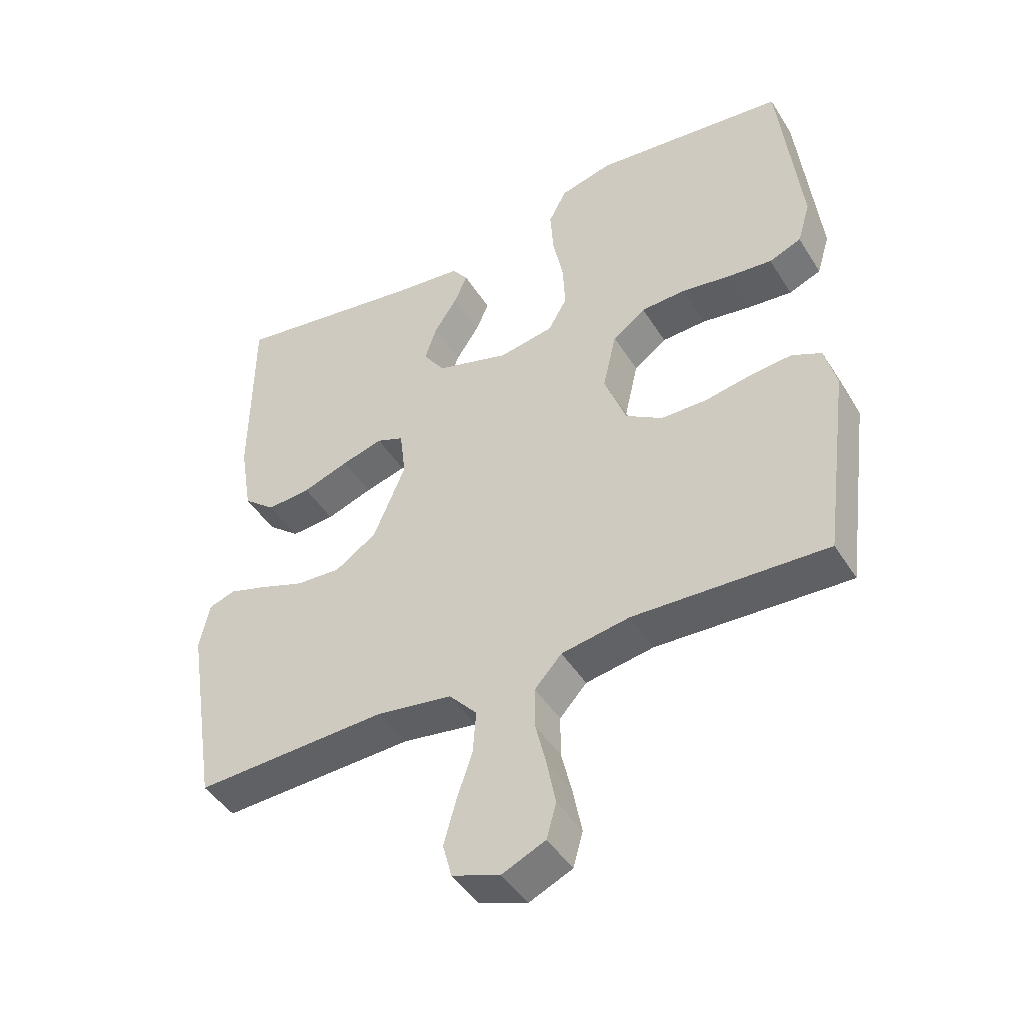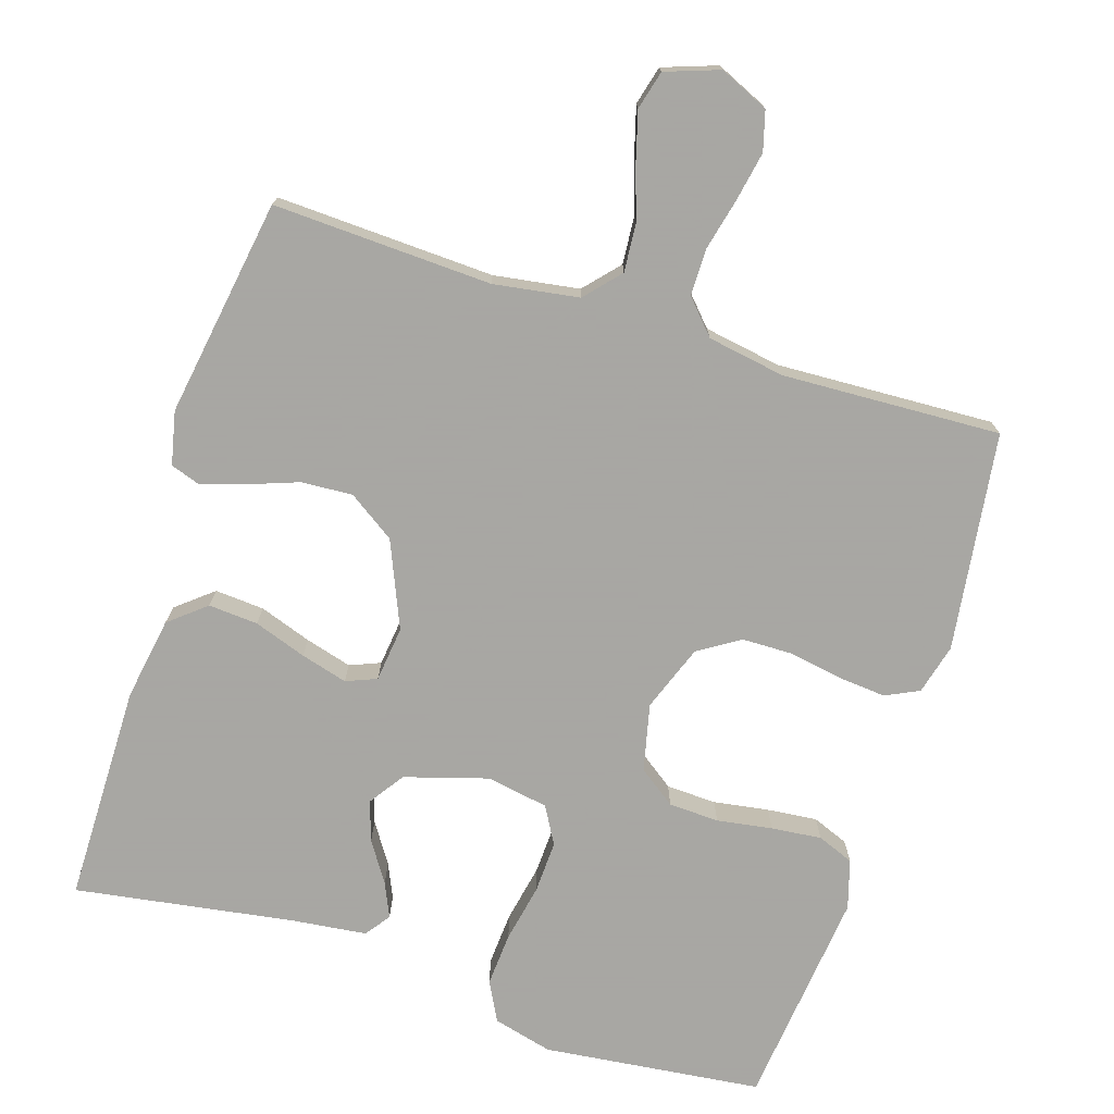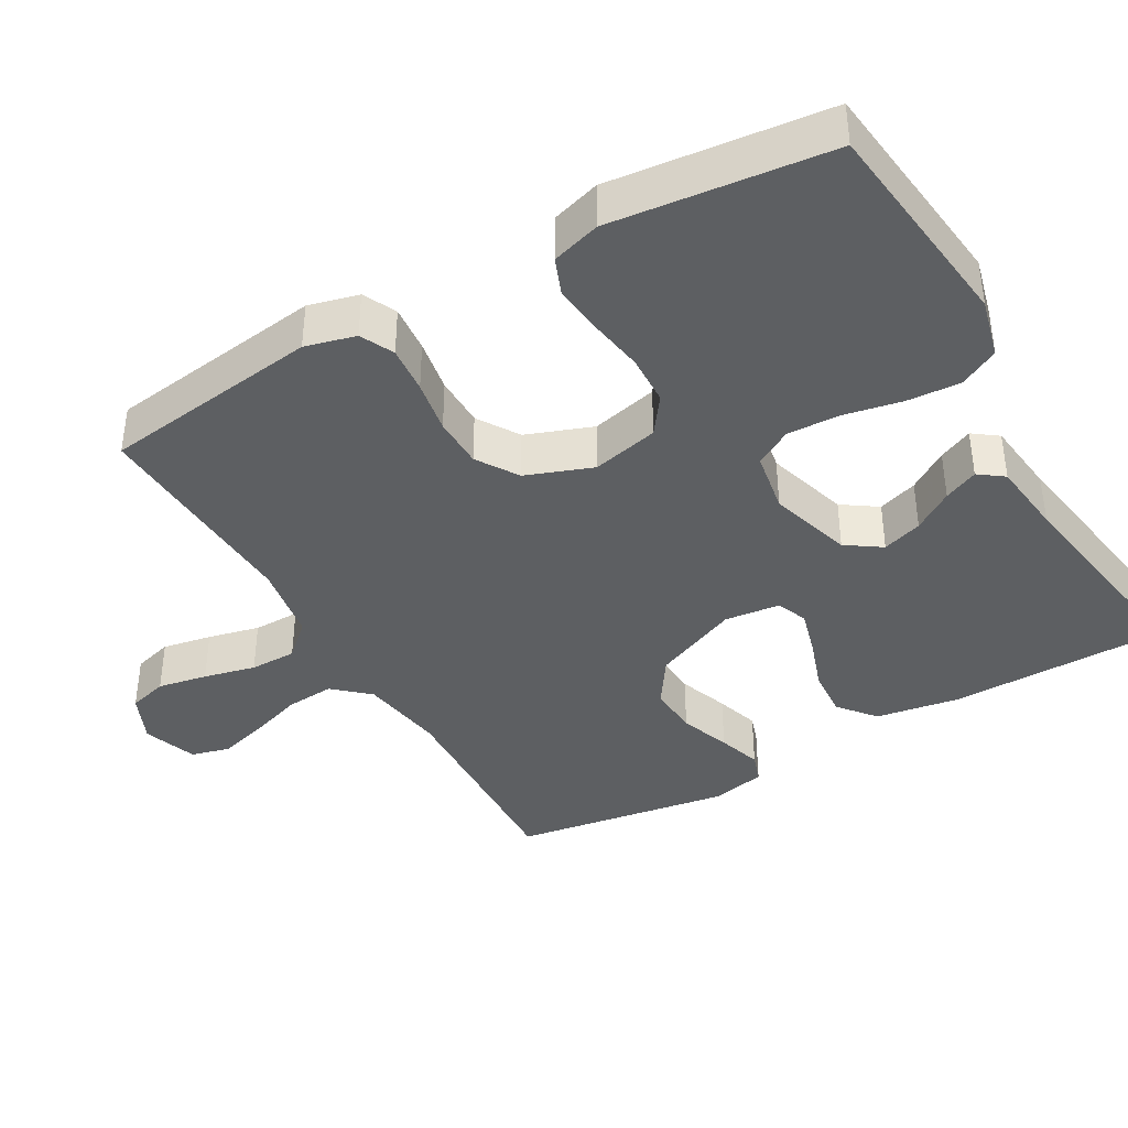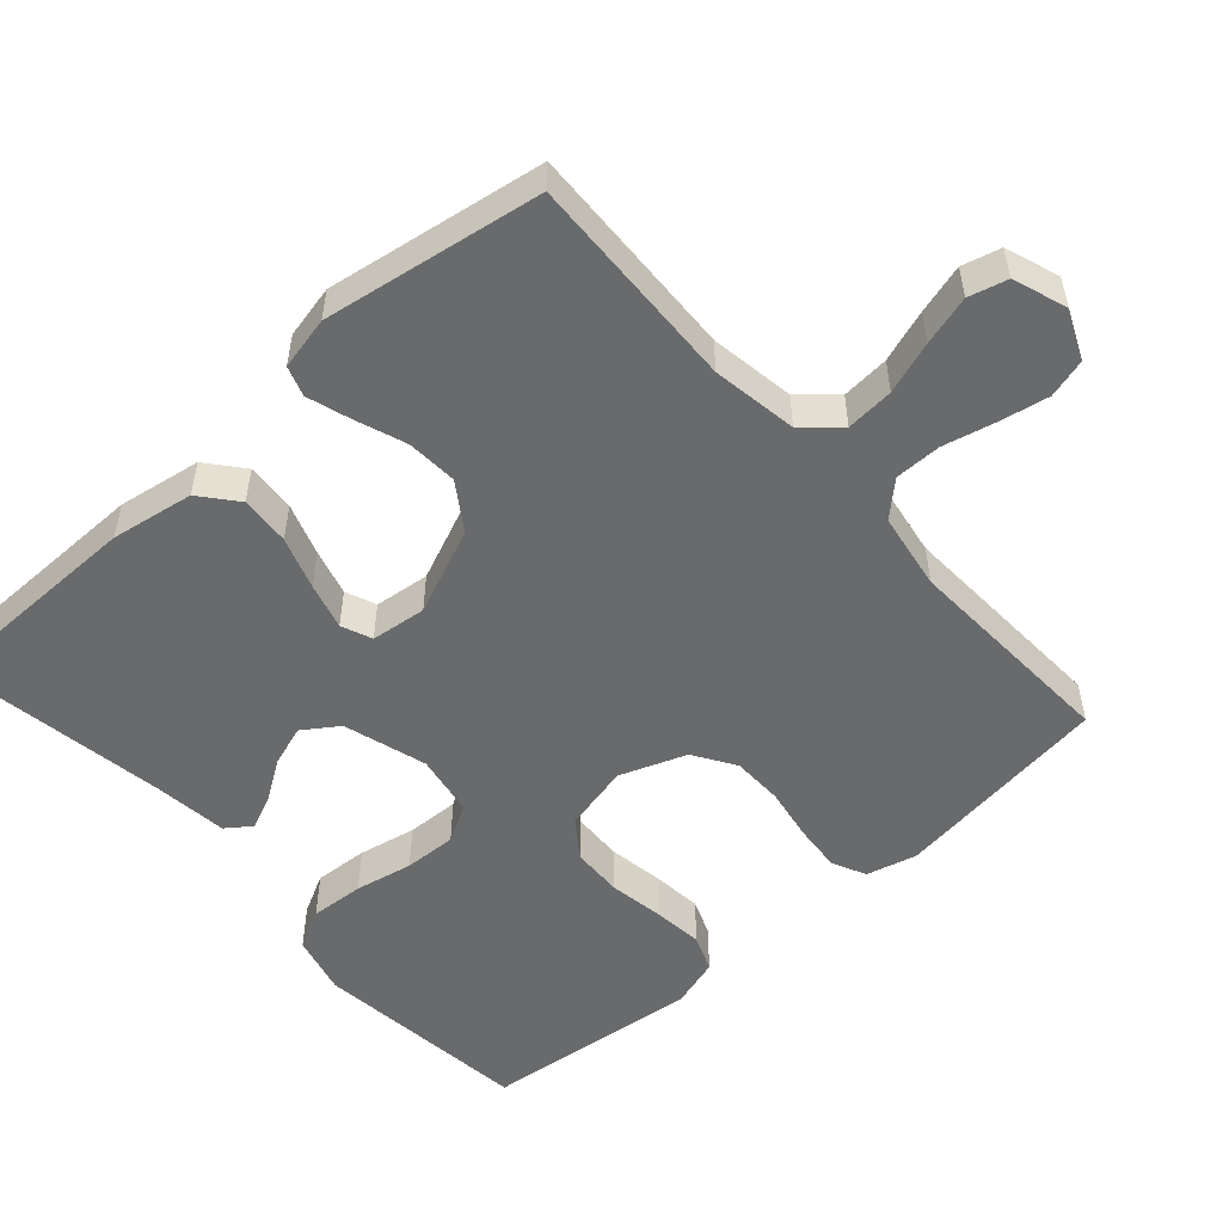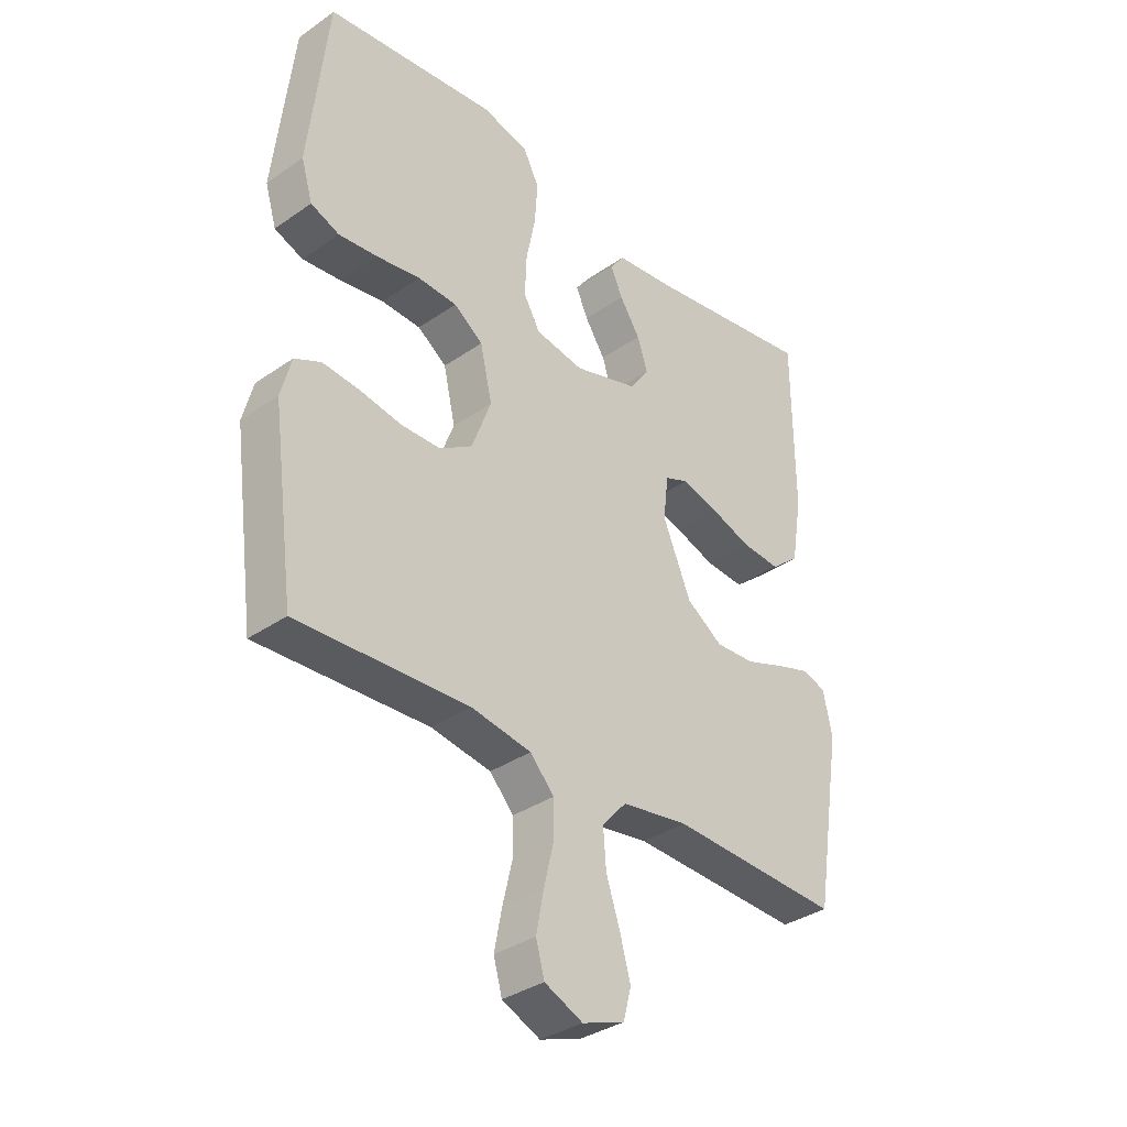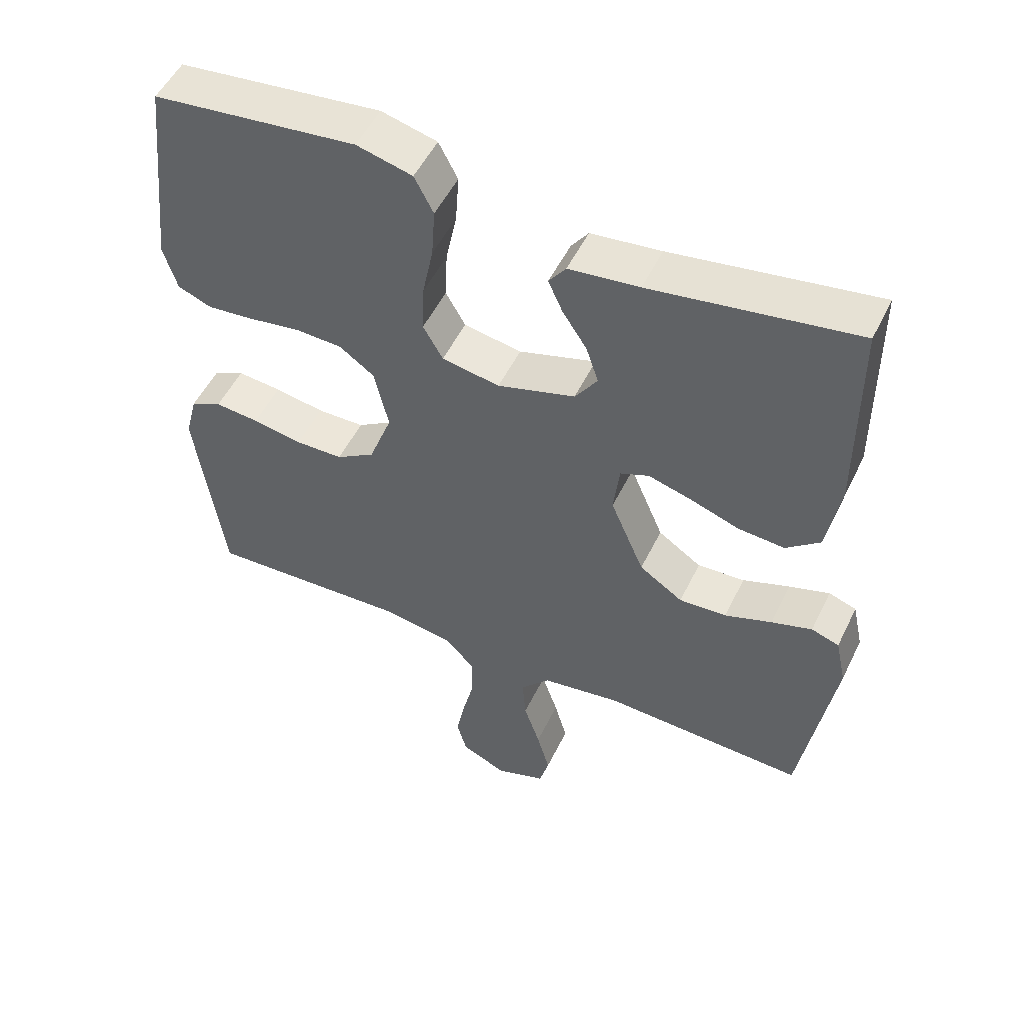
<metadata>
{"format":"obj","ext":"obj","renderer":"f3d","projection":"perspective","resolution":1024,"background":"white","views":[{"elev":-45.2,"azim":-149.8,"up":"+Z"},{"elev":-74.4,"azim":162.4,"up":"+Y"},{"elev":-39.7,"azim":-60.1,"up":"+Y"},{"elev":-52.9,"azim":131.8,"up":"+Y"},{"elev":-34.9,"azim":-47.2,"up":"+Z"},{"elev":52.0,"azim":25.5,"up":"+Z"}]}
</metadata>
<code>
v -0.5 0.07 0.5
v -0.2 0.07 0.534
v -0.118 0.07 0.513
v -0.09 0.07 0.459
v -0.095 0.07 0.385
v -0.111 0.07 0.306
v -0.114 0.07 0.234
v -0.085 0.07 0.183
v 0 0.07 0.168
v 0.114 0.07 0.202
v 0.147 0.07 0.25
v 0.129 0.07 0.305
v 0.093 0.07 0.36
v 0.072 0.07 0.407
v 0.097 0.07 0.441
v 0.2 0.07 0.453
v 0.5 0.07 0.5
v 0.502 0.07 0.2
v 0.483 0.07 0.086
v 0.433 0.07 0.045
v 0.365 0.07 0.05
v 0.293 0.07 0.075
v 0.229 0.07 0.093
v 0.187 0.07 0.076
v 0.178 0.07 0
v 0.228 0.07 -0.118
v 0.292 0.07 -0.161
v 0.362 0.07 -0.157
v 0.431 0.07 -0.132
v 0.491 0.07 -0.113
v 0.532 0.07 -0.127
v 0.548 0.07 -0.2
v 0.5 0.07 -0.5
v 0.2 0.07 -0.487
v 0.083 0.07 -0.505
v 0.04 0.07 -0.553
v 0.045 0.07 -0.619
v 0.069 0.07 -0.691
v 0.088 0.07 -0.759
v 0.074 0.07 -0.812
v 0 0.07 -0.838
v -0.067 0.07 -0.808
v -0.082 0.07 -0.754
v -0.069 0.07 -0.686
v -0.052 0.07 -0.615
v -0.052 0.07 -0.551
v -0.094 0.07 -0.505
v -0.2 0.07 -0.487
v -0.5 0.07 -0.5
v -0.54 0.07 -0.2
v -0.522 0.07 -0.131
v -0.476 0.07 -0.109
v -0.411 0.07 -0.115
v -0.338 0.07 -0.128
v -0.268 0.07 -0.127
v -0.211 0.07 -0.091
v -0.177 0.07 0
v -0.198 0.07 0.092
v -0.249 0.07 0.129
v -0.318 0.07 0.132
v -0.394 0.07 0.12
v -0.463 0.07 0.113
v -0.513 0.07 0.133
v -0.533 0.07 0.2
v -0.5 0 0.5
v -0.2 0 0.534
v -0.118 0 0.513
v -0.09 0 0.459
v -0.095 0 0.385
v -0.111 0 0.306
v -0.114 0 0.234
v -0.085 0 0.183
v 0 0 0.168
v 0.114 0 0.202
v 0.147 0 0.25
v 0.129 0 0.305
v 0.093 0 0.36
v 0.072 0 0.407
v 0.097 0 0.441
v 0.2 0 0.453
v 0.5 0 0.5
v 0.502 0 0.2
v 0.483 0 0.086
v 0.433 0 0.045
v 0.365 0 0.05
v 0.293 0 0.075
v 0.229 0 0.093
v 0.187 0 0.076
v 0.178 0 0
v 0.228 0 -0.118
v 0.292 0 -0.161
v 0.362 0 -0.157
v 0.431 0 -0.132
v 0.491 0 -0.113
v 0.532 0 -0.127
v 0.548 0 -0.2
v 0.5 0 -0.5
v 0.2 0 -0.487
v 0.083 0 -0.505
v 0.04 0 -0.553
v 0.045 0 -0.619
v 0.069 0 -0.691
v 0.088 0 -0.759
v 0.074 0 -0.812
v 0 0 -0.838
v -0.067 0 -0.808
v -0.082 0 -0.754
v -0.069 0 -0.686
v -0.052 0 -0.615
v -0.052 0 -0.551
v -0.094 0 -0.505
v -0.2 0 -0.487
v -0.5 0 -0.5
v -0.54 0 -0.2
v -0.522 0 -0.131
v -0.476 0 -0.109
v -0.411 0 -0.115
v -0.338 0 -0.128
v -0.268 0 -0.127
v -0.211 0 -0.091
v -0.177 0 0
v -0.198 0 0.092
v -0.249 0 0.129
v -0.318 0 0.132
v -0.394 0 0.12
v -0.463 0 0.113
v -0.513 0 0.133
v -0.533 0 0.2
f 4 5 6
f 3 4 6
f 2 3 6
f 1 2 6
f 64 1 6
f 63 64 6
f 62 63 6
f 61 62 6
f 60 61 6
f 59 60 6 7
f 58 59 7 8
f 57 58 8 9
f 56 57 9 10
f 52 53 54
f 51 52 54
f 50 51 54
f 49 50 54
f 48 49 54
f 47 48 54 55
f 46 47 55 56
f 43 44 45
f 42 43 45
f 41 42 45
f 40 41 45
f 39 40 45
f 38 39 45
f 37 38 45
f 36 37 45 46
f 46 56 10
f 36 46 10
f 35 36 10
f 32 33 34
f 31 32 34
f 30 31 34
f 29 30 34
f 28 29 34
f 27 28 34 35
f 20 21 22
f 19 20 22
f 18 19 22
f 17 18 22
f 16 17 22
f 15 16 22
f 14 15 22
f 13 14 22
f 12 13 22
f 11 12 22 23
f 10 11 23 24
f 26 27 35
f 25 26 35
f 10 24 25 35
f 70 69 68
f 70 68 67
f 70 67 66
f 70 66 65
f 70 65 128
f 70 128 127
f 70 127 126
f 70 126 125
f 70 125 124
f 71 70 124 123
f 72 71 123 122
f 73 72 122 121
f 74 73 121 120
f 118 117 116
f 118 116 115
f 118 115 114
f 118 114 113
f 118 113 112
f 119 118 112 111
f 120 119 111 110
f 109 108 107
f 109 107 106
f 109 106 105
f 109 105 104
f 109 104 103
f 109 103 102
f 109 102 101
f 110 109 101 100
f 74 120 110
f 74 110 100
f 74 100 99
f 98 97 96
f 98 96 95
f 98 95 94
f 98 94 93
f 98 93 92
f 99 98 92 91
f 86 85 84
f 86 84 83
f 86 83 82
f 86 82 81
f 86 81 80
f 86 80 79
f 86 79 78
f 86 78 77
f 86 77 76
f 87 86 76 75
f 88 87 75 74
f 99 91 90
f 99 90 89
f 99 89 88 74
f 1 65 66 2
f 2 66 67 3
f 3 67 68 4
f 4 68 69 5
f 5 69 70 6
f 6 70 71 7
f 7 71 72 8
f 8 72 73 9
f 9 73 74 10
f 10 74 75 11
f 11 75 76 12
f 12 76 77 13
f 13 77 78 14
f 14 78 79 15
f 15 79 80 16
f 16 80 81 17
f 17 81 82 18
f 18 82 83 19
f 19 83 84 20
f 20 84 85 21
f 21 85 86 22
f 22 86 87 23
f 23 87 88 24
f 24 88 89 25
f 25 89 90 26
f 26 90 91 27
f 27 91 92 28
f 28 92 93 29
f 29 93 94 30
f 30 94 95 31
f 31 95 96 32
f 32 96 97 33
f 33 97 98 34
f 34 98 99 35
f 35 99 100 36
f 36 100 101 37
f 37 101 102 38
f 38 102 103 39
f 39 103 104 40
f 40 104 105 41
f 41 105 106 42
f 42 106 107 43
f 43 107 108 44
f 44 108 109 45
f 45 109 110 46
f 46 110 111 47
f 47 111 112 48
f 48 112 113 49
f 49 113 114 50
f 50 114 115 51
f 51 115 116 52
f 52 116 117 53
f 53 117 118 54
f 54 118 119 55
f 55 119 120 56
f 56 120 121 57
f 57 121 122 58
f 58 122 123 59
f 59 123 124 60
f 60 124 125 61
f 61 125 126 62
f 62 126 127 63
f 63 127 128 64
f 64 128 65 1

</code>
